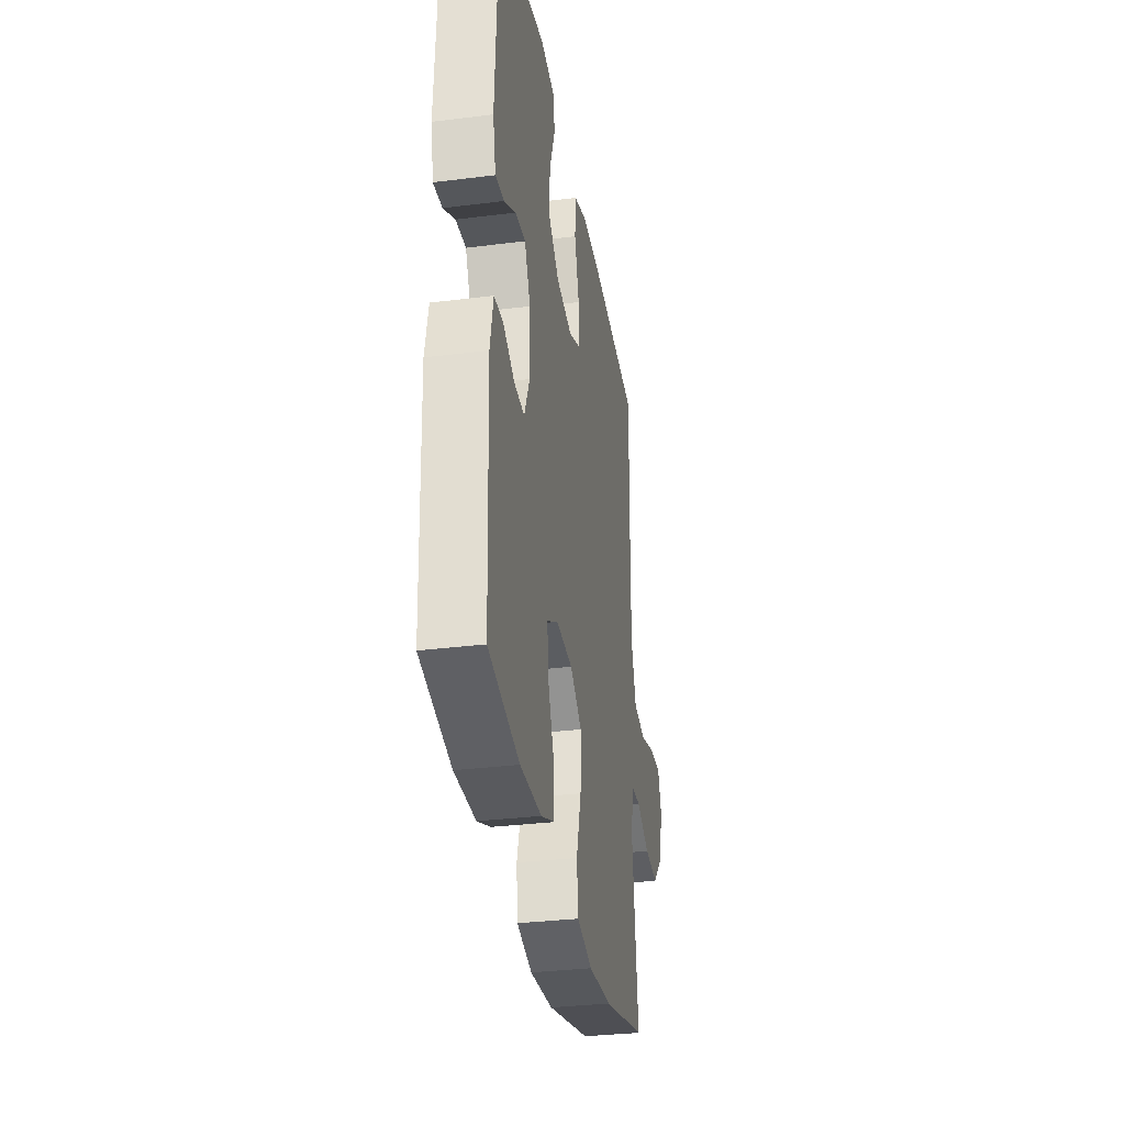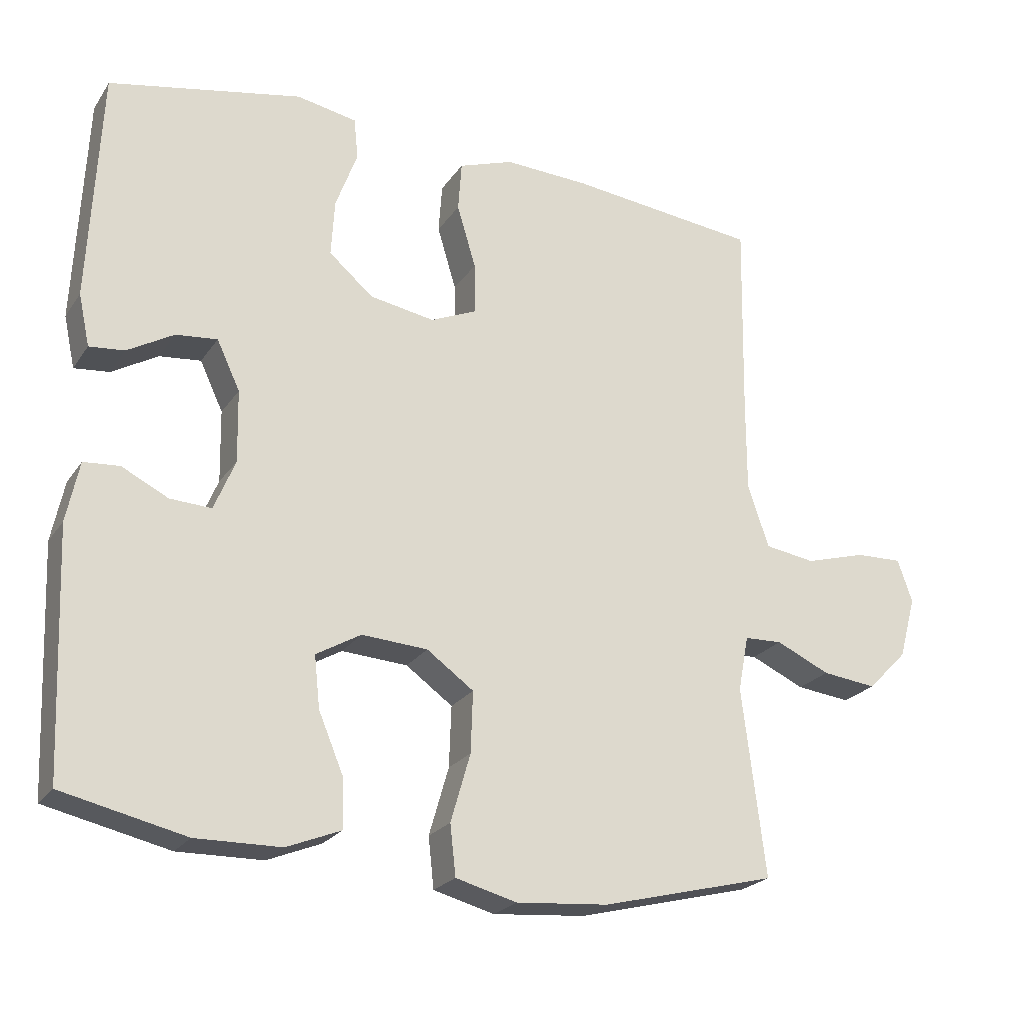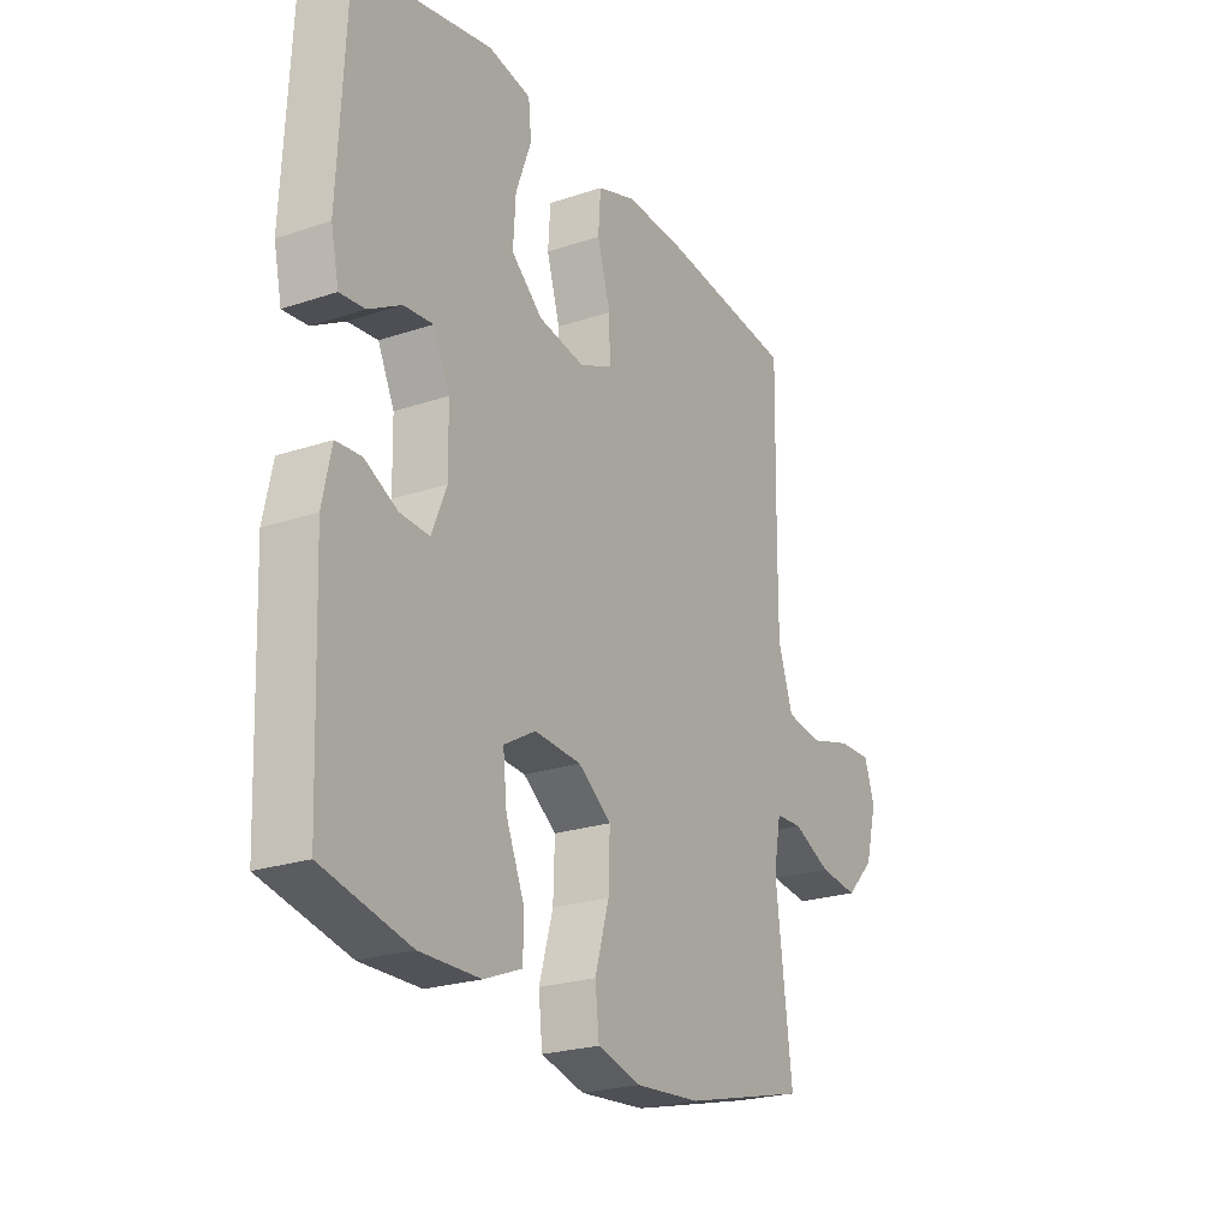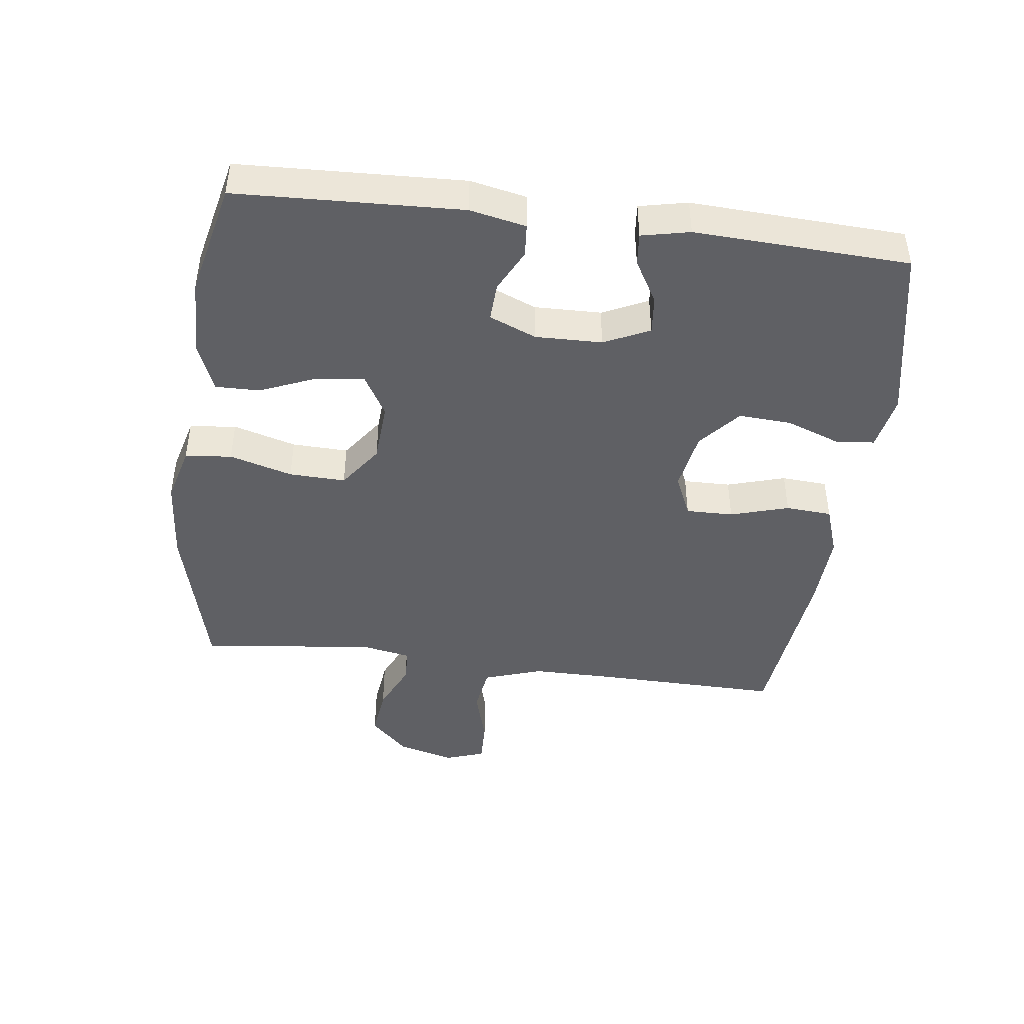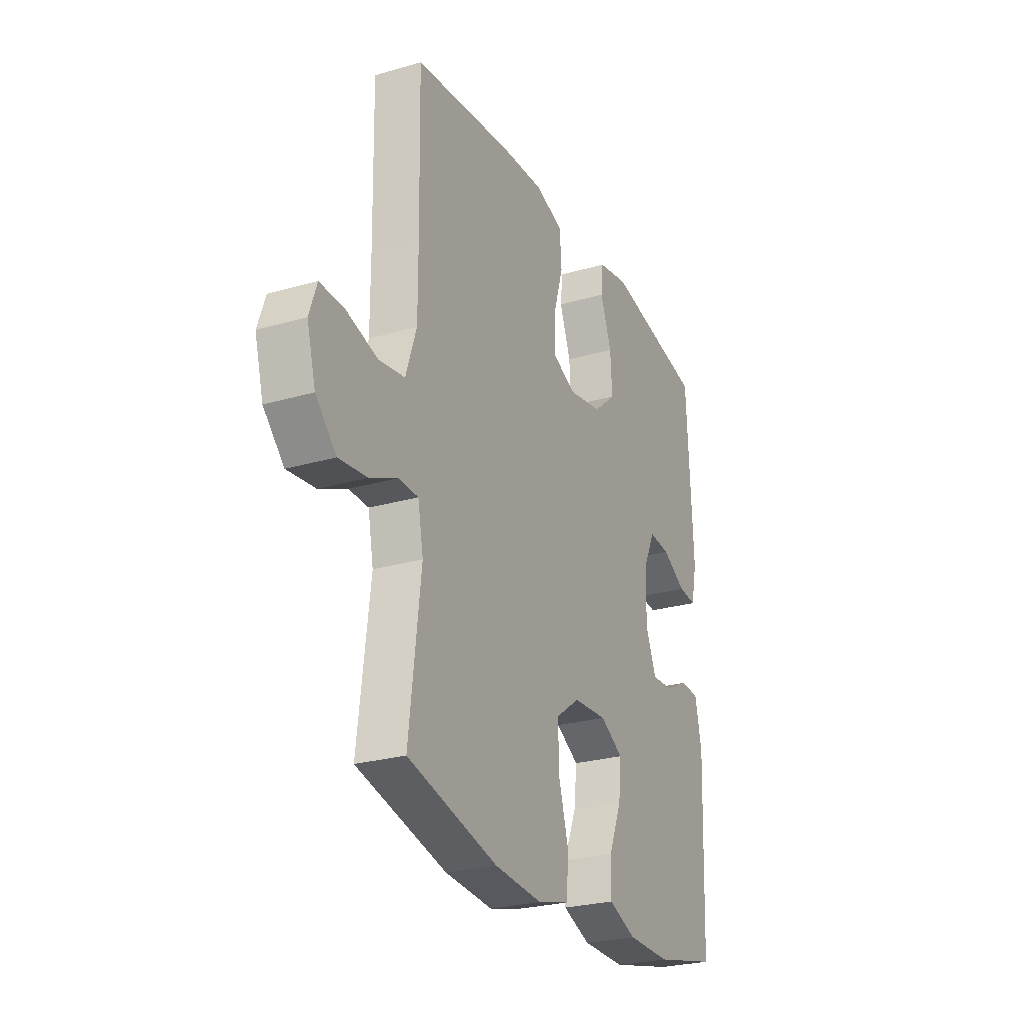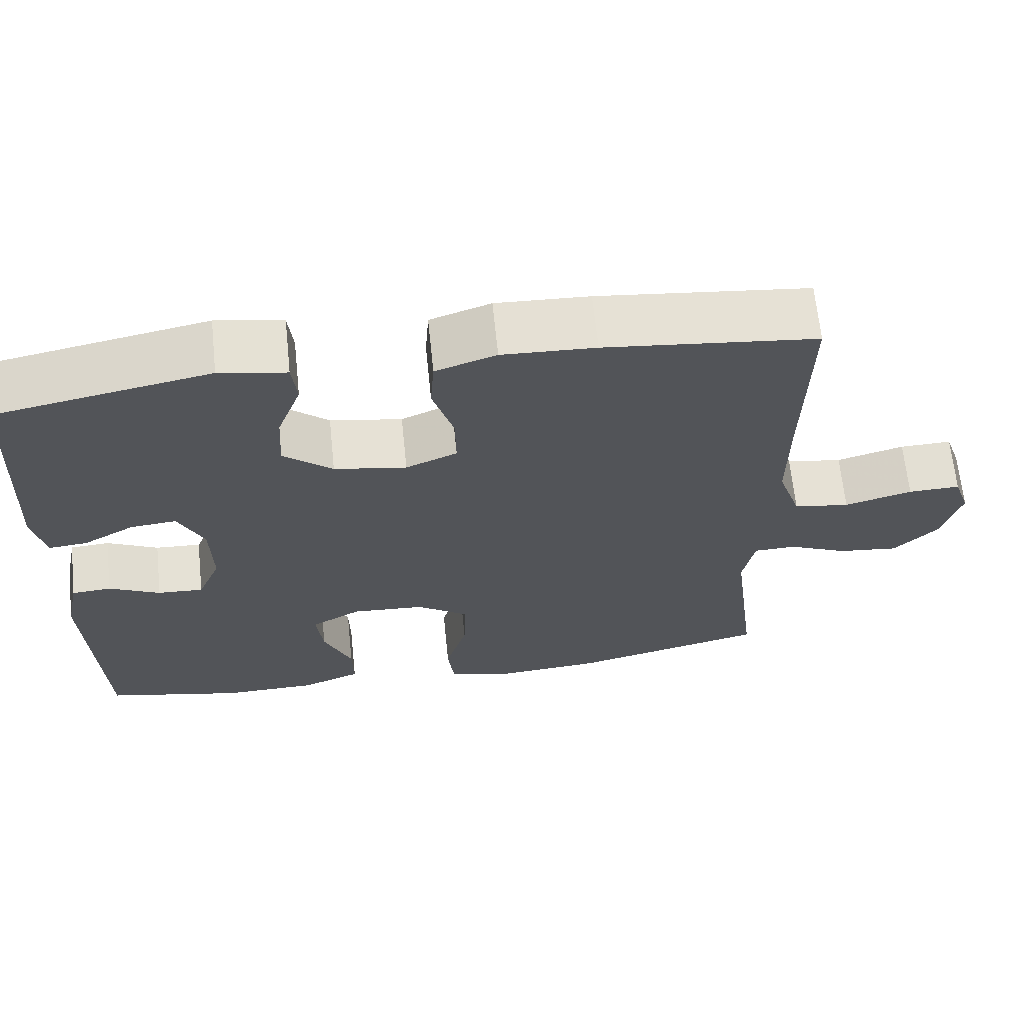
<metadata>
{"format":"obj","ext":"obj","renderer":"f3d","projection":"perspective","resolution":1024,"background":"white","views":[{"elev":-32.4,"azim":-80.1,"up":"+Z"},{"elev":-23.1,"azim":-25.5,"up":"+Z"},{"elev":-23.6,"azim":-60.7,"up":"+Z"},{"elev":-44.2,"azim":-97.3,"up":"+Y"},{"elev":-26.0,"azim":114.8,"up":"+Z"},{"elev":66.2,"azim":-5.9,"up":"+Z"}]}
</metadata>
<code>
v -0.5 0.07 0.5
v -0.225 0.07 0.555
v -0.139 0.07 0.539
v -0.133 0.07 0.48
v -0.164 0.07 0.396
v -0.169 0.07 0.315
v -0.106 0.07 0.261
v -0.013 0.07 0.245
v 0.053 0.07 0.274
v 0.052 0.07 0.347
v 0.025 0.07 0.437
v 0.03 0.07 0.508
v 0.108 0.07 0.535
v 0.228 0.07 0.53
v 0.5 0.07 0.5
v 0.495 0.07 0.218
v 0.495 0.07 0.086
v 0.525 0.07 -0.004
v 0.597 0.07 -0.015
v 0.684 0.07 0.01
v 0.751 0.07 0.012
v 0.772 0.07 -0.049
v 0.748 0.07 -0.137
v 0.691 0.07 -0.195
v 0.613 0.07 -0.186
v 0.536 0.07 -0.151
v 0.482 0.07 -0.153
v 0.467 0.07 -0.232
v 0.5 0.07 -0.5
v 0.25 0.07 -0.563
v 0.118 0.07 -0.574
v 0.031 0.07 -0.551
v 0.023 0.07 -0.479
v 0.051 0.07 -0.382
v 0.054 0.07 -0.295
v -0.013 0.07 -0.247
v -0.107 0.07 -0.241
v -0.171 0.07 -0.278
v -0.163 0.07 -0.352
v -0.127 0.07 -0.438
v -0.126 0.07 -0.507
v -0.203 0.07 -0.538
v -0.324 0.07 -0.54
v -0.5 0.07 -0.5
v -0.514 0.07 -0.154
v -0.496 0.07 -0.068
v -0.445 0.07 -0.064
v -0.379 0.07 -0.097
v -0.32 0.07 -0.1
v -0.29 0.07 -0.028
v -0.292 0.07 0.075
v -0.325 0.07 0.145
v -0.384 0.07 0.139
v -0.45 0.07 0.101
v -0.5 0.07 0.096
v -0.516 0.07 0.17
v -0.5 0 0.5
v -0.225 0 0.555
v -0.139 0 0.539
v -0.133 0 0.48
v -0.164 0 0.396
v -0.169 0 0.315
v -0.106 0 0.261
v -0.013 0 0.245
v 0.053 0 0.274
v 0.052 0 0.347
v 0.025 0 0.437
v 0.03 0 0.508
v 0.108 0 0.535
v 0.228 0 0.53
v 0.5 0 0.5
v 0.495 0 0.218
v 0.495 0 0.086
v 0.525 0 -0.004
v 0.597 0 -0.015
v 0.684 0 0.01
v 0.751 0 0.012
v 0.772 0 -0.049
v 0.748 0 -0.137
v 0.691 0 -0.195
v 0.613 0 -0.186
v 0.536 0 -0.151
v 0.482 0 -0.153
v 0.467 0 -0.232
v 0.5 0 -0.5
v 0.25 0 -0.563
v 0.118 0 -0.574
v 0.031 0 -0.551
v 0.023 0 -0.479
v 0.051 0 -0.382
v 0.054 0 -0.295
v -0.013 0 -0.247
v -0.107 0 -0.241
v -0.171 0 -0.278
v -0.163 0 -0.352
v -0.127 0 -0.438
v -0.126 0 -0.507
v -0.203 0 -0.538
v -0.324 0 -0.54
v -0.5 0 -0.5
v -0.514 0 -0.154
v -0.496 0 -0.068
v -0.445 0 -0.064
v -0.379 0 -0.097
v -0.32 0 -0.1
v -0.29 0 -0.028
v -0.292 0 0.075
v -0.325 0 0.145
v -0.384 0 0.139
v -0.45 0 0.101
v -0.5 0 0.096
v -0.516 0 0.17
f 53 54 55 56
f 52 53 56 1
f 45 46 47 48
f 45 48 49
f 44 45 49
f 43 44 49
f 42 43 49 50
f 39 40 41 42
f 38 39 42 50
f 31 32 33 34
f 31 34 35
f 28 29 30 31
f 27 28 31 35
f 23 24 25 26
f 23 26 27
f 22 23 27
f 19 20 21 22
f 18 19 22 27
f 17 18 27 35
f 13 14 15 16
f 10 11 12 13
f 9 10 13 16
f 8 9 16 17
f 2 3 4 5
f 52 1 2 5
f 51 52 5 6
f 37 38 50 51
f 36 37 51 6
f 7 8 17 35
f 6 7 35 36
f 112 111 110 109
f 57 112 109 108
f 104 103 102 101
f 105 104 101
f 105 101 100
f 105 100 99
f 106 105 99 98
f 98 97 96 95
f 106 98 95 94
f 90 89 88 87
f 91 90 87
f 87 86 85 84
f 91 87 84 83
f 82 81 80 79
f 83 82 79
f 83 79 78
f 78 77 76 75
f 83 78 75 74
f 91 83 74 73
f 72 71 70 69
f 69 68 67 66
f 72 69 66 65
f 73 72 65 64
f 61 60 59 58
f 61 58 57 108
f 62 61 108 107
f 107 106 94 93
f 62 107 93 92
f 91 73 64 63
f 92 91 63 62
f 1 57 58 2
f 2 58 59 3
f 3 59 60 4
f 4 60 61 5
f 5 61 62 6
f 6 62 63 7
f 7 63 64 8
f 8 64 65 9
f 9 65 66 10
f 10 66 67 11
f 11 67 68 12
f 12 68 69 13
f 13 69 70 14
f 14 70 71 15
f 15 71 72 16
f 16 72 73 17
f 17 73 74 18
f 18 74 75 19
f 19 75 76 20
f 20 76 77 21
f 21 77 78 22
f 22 78 79 23
f 23 79 80 24
f 24 80 81 25
f 25 81 82 26
f 26 82 83 27
f 27 83 84 28
f 28 84 85 29
f 29 85 86 30
f 30 86 87 31
f 31 87 88 32
f 32 88 89 33
f 33 89 90 34
f 34 90 91 35
f 35 91 92 36
f 36 92 93 37
f 37 93 94 38
f 38 94 95 39
f 39 95 96 40
f 40 96 97 41
f 41 97 98 42
f 42 98 99 43
f 43 99 100 44
f 44 100 101 45
f 45 101 102 46
f 46 102 103 47
f 47 103 104 48
f 48 104 105 49
f 49 105 106 50
f 50 106 107 51
f 51 107 108 52
f 52 108 109 53
f 53 109 110 54
f 54 110 111 55
f 55 111 112 56
f 56 112 57 1

</code>
